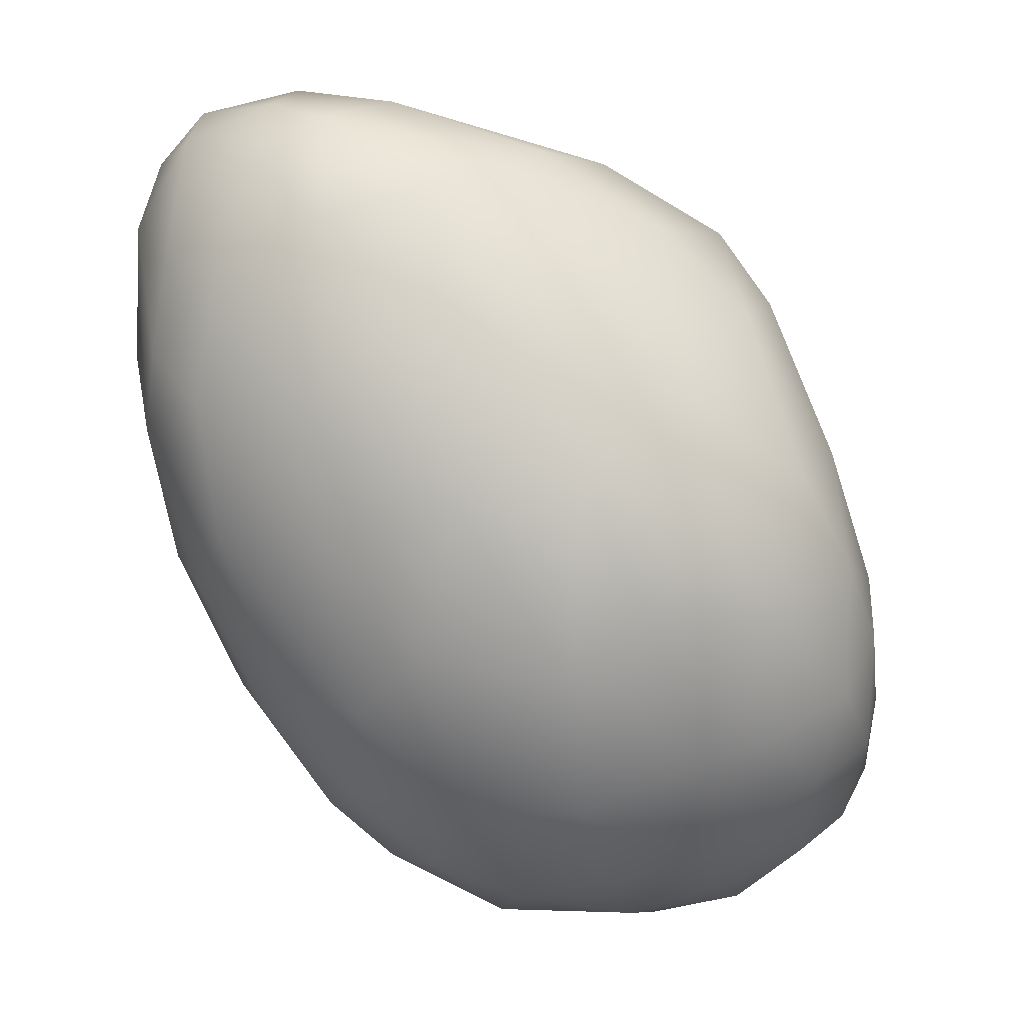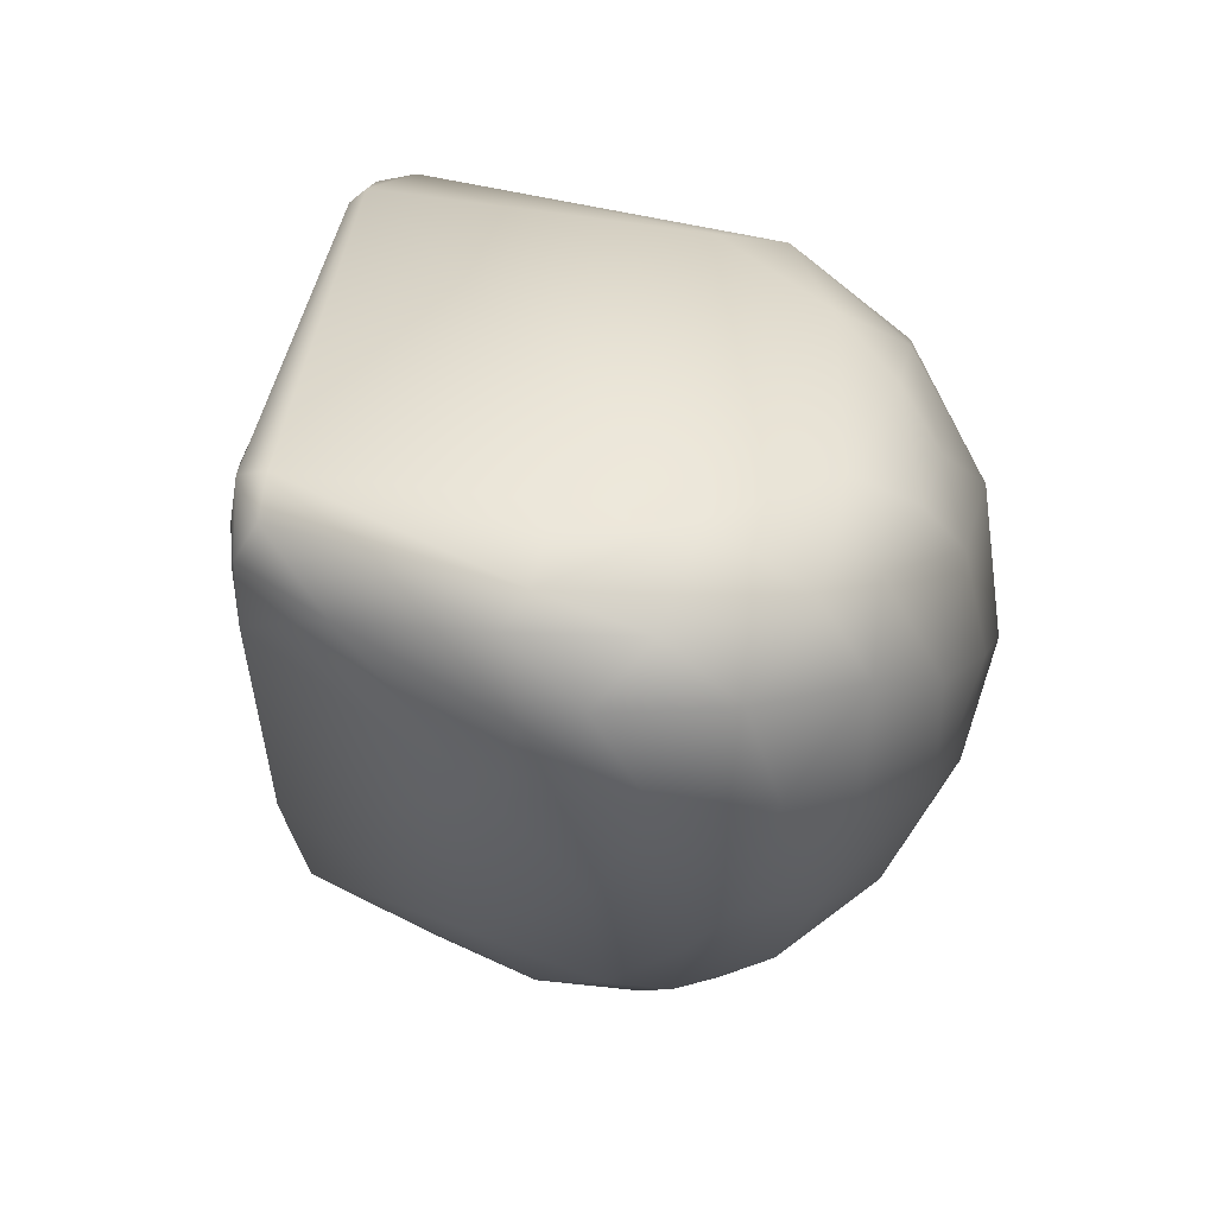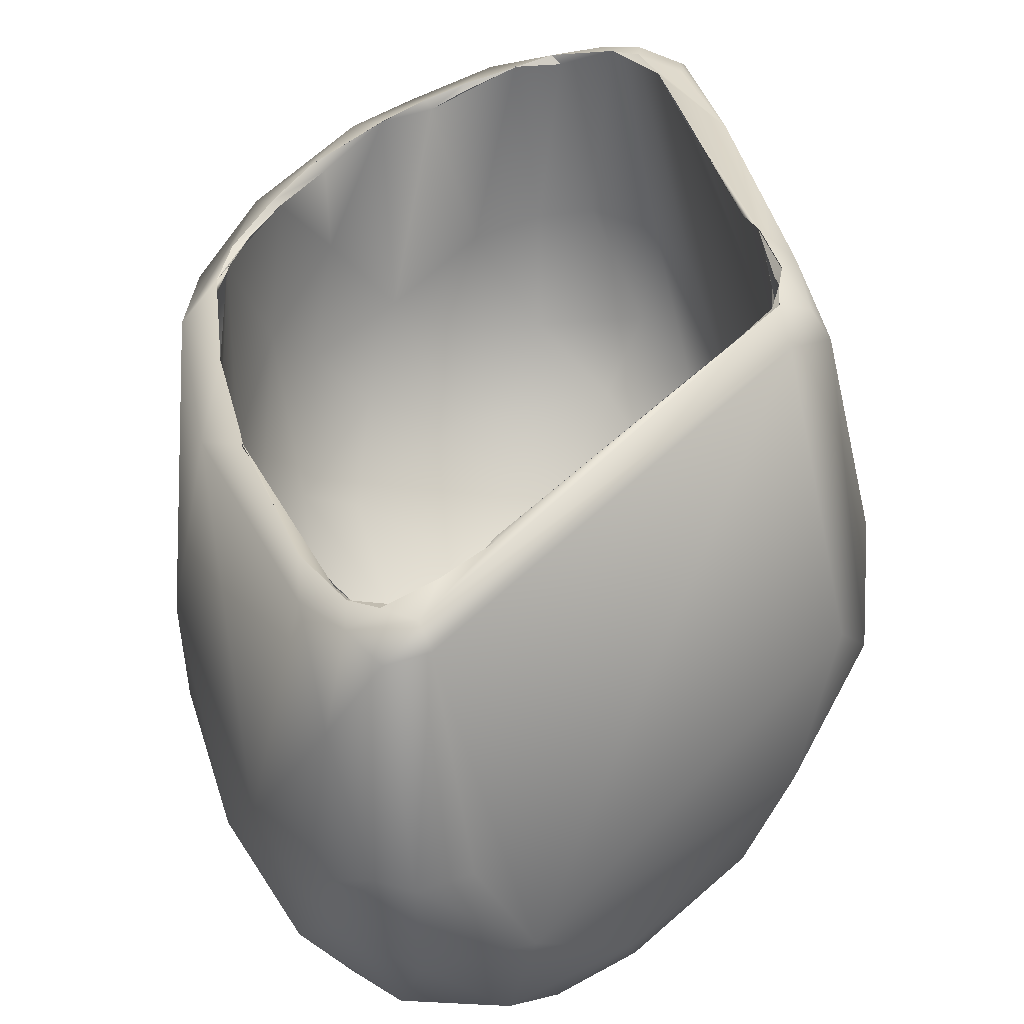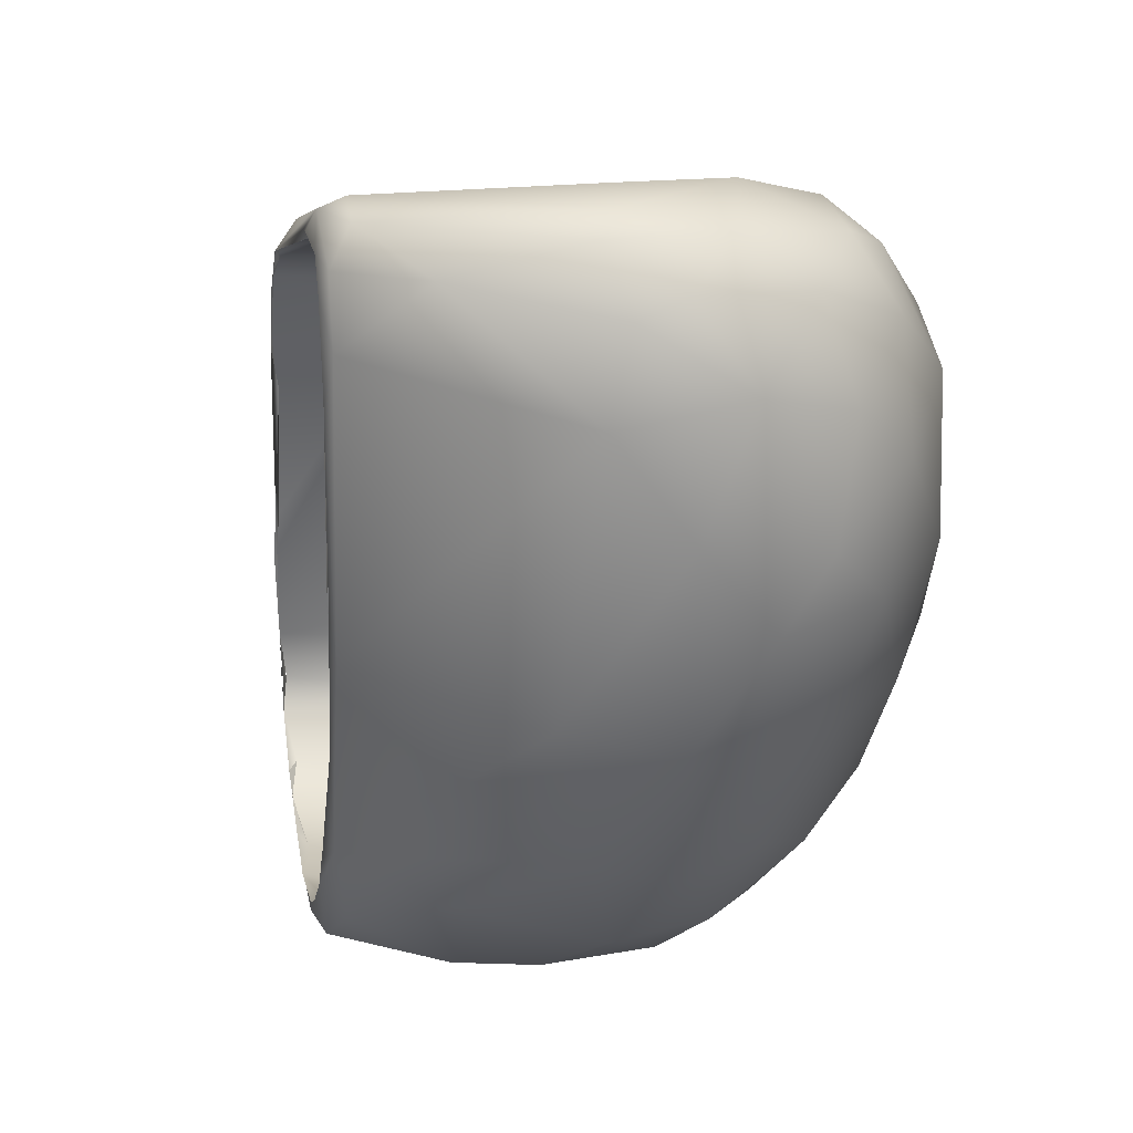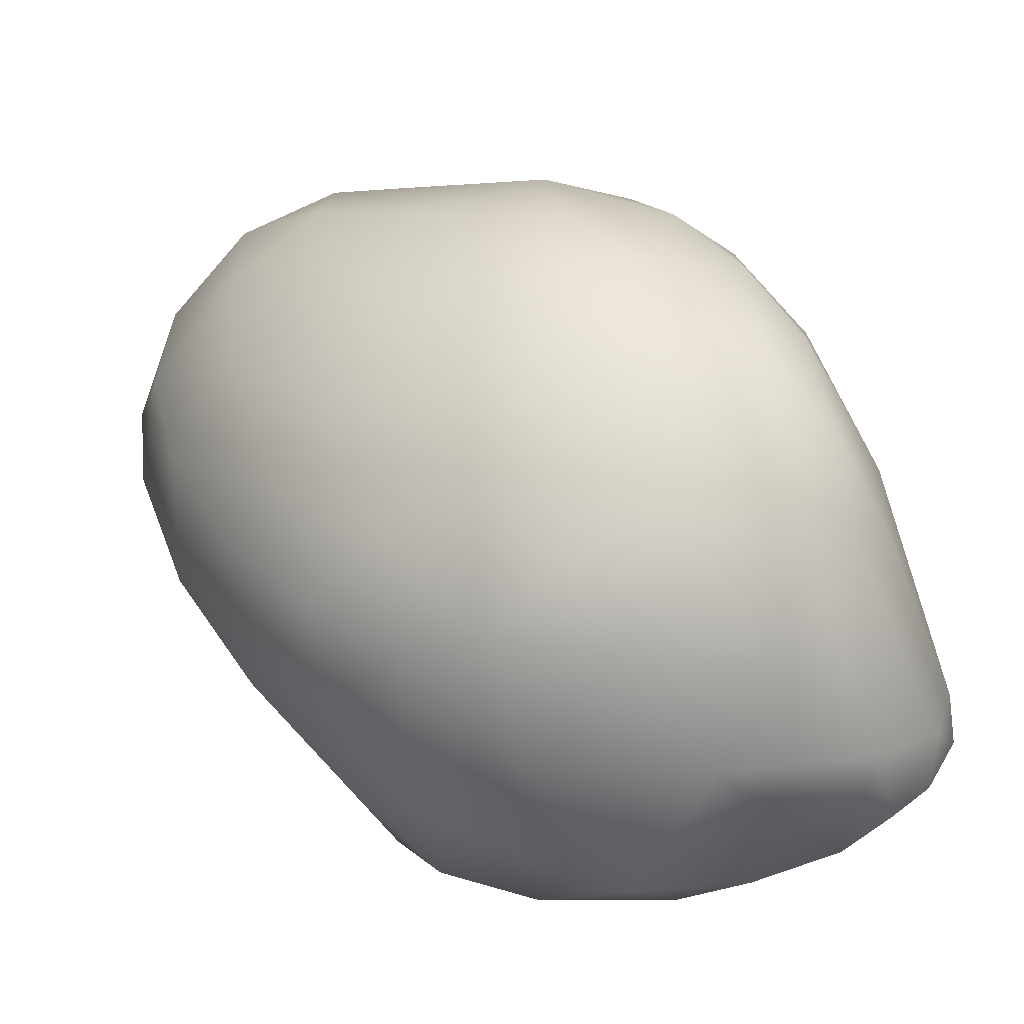
<metadata>
{"format":"obj","ext":"obj","renderer":"f3d","projection":"perspective","resolution":1024,"background":"white","views":[{"elev":-6.5,"azim":-170.6,"up":"+Y"},{"elev":51.8,"azim":115.0,"up":"+Y"},{"elev":28.2,"azim":152.6,"up":"+Z"},{"elev":19.6,"azim":97.2,"up":"+Y"},{"elev":-62.3,"azim":-147.1,"up":"+Y"}]}
</metadata>
<code>
o grp1
v 36.78 -140.6 1247
v 35.35 -141.2 1246
v 36.81 -142.3 1246
v 33.19 -141.6 1246
v 34.02 -140.5 1248
v 38.93 -141.3 1247
v 36.69 -139.6 1249
v 38.99 -140.2 1249
v 38.12 -139.5 1251
v 39.26 -139.8 1251
v 35.15 -143.8 1245
v 37.17 -141.8 1248
v 37.03 -141 1249
v 37.66 -142.7 1248
v 38.58 -141.4 1250
v 40.27 -141.2 1250
v 40 -140.2 1252
v 37.61 -144.9 1246
v 39 -143.6 1247
v 40.38 -143.1 1248
v 40.73 -141.6 1251
v 39.49 -146.4 1247
v 41.04 -143.7 1251
v 32.72 -143 1246
v 30.45 -141.8 1248
v 31.18 -142.5 1247
v 32.51 -146.1 1245
v 33.04 -142.9 1247
v 35.16 -143.9 1246
v 35.6 -142.1 1247
v 34.85 -141.5 1248
v 31.33 -142.8 1248
v 35.08 -141 1249
v 32.36 -141.7 1249
v 38.66 -140.6 1252
v 38.84 -139.7 1257
v 33.65 -144.6 1246
v 38.65 -140.9 1251
v 39.58 -141.6 1251
v 40.49 -141 1255
v 39.7 -140.1 1256
v 34.98 -147.5 1245
v 37.6 -145 1247
v 35.93 -147.5 1246
v 39.25 -143.1 1249
v 38.16 -147.7 1246
v 38.65 -147.4 1248
v 39.61 -145.7 1250
v 40 -143.6 1252
v 39.93 -148 1248
v 40.72 -146 1250
v 40.07 -150.2 1252
v 29.3 -141.7 1250
v 28.86 -143 1251
v 27.04 -147.7 1247
v 29.8 -148.2 1247
v 38.66 -140.7 1257
v 39.06 -140.8 1257
v 32.05 -150.4 1245
v 34.22 -147.5 1246
v 31.51 -149 1246
v 39.63 -142.3 1257
v 40.31 -142.5 1257
v 39.55 -141.6 1257
v 37.83 -150.7 1247
v 37 -148.8 1247
v 37.5 -150.3 1248
v 35.28 -150.6 1246
v 38.83 -151.6 1249
v 39.68 -150.8 1250
v 27.81 -143.6 1249
v 28.9 -146.5 1247
v 26.86 -147.2 1249
v 38.98 -140 1257
v 40.04 -141 1257
v 39.38 -140.8 1257
v 39.06 -140.8 1257
v 39.38 -140.8 1257
v 38.74 -140.7 1257
v 29.27 -149.6 1245
v 39.06 -140.8 1257
v 39.55 -141.6 1257
v 39.74 -141.5 1257
v 39.74 -141.5 1257
v 39.65 -149.1 1257
v 33.17 -151.6 1247
v 39.13 -148.1 1257
v 38.8 -151.1 1253
v 38.78 -149.1 1249
v 26.73 -143 1252
v 28.03 -142 1253
v 29.57 -142.3 1260
v 28.69 -142.9 1254
v 38.23 -140.6 1258
v 38.14 -140.6 1258
v 37.43 -141 1257
v 36.86 -141.1 1258
v 36.95 -140.8 1258
v 37.43 -141 1257
v 36.86 -141.1 1258
v 36.95 -140.8 1258
v 30.37 -142.8 1260
v 27.65 -149.5 1247
v 39.06 -140.8 1257
v 39.74 -141.5 1257
v 39.38 -140.8 1257
v 39.55 -141.6 1257
v 39.65 -142.3 1257
v 39.74 -141.5 1257
v 39.8 -143.6 1257
v 39.8 -143.6 1257
v 39.58 -143.5 1257
v 39.11 -148.1 1257
v 39.08 -148.2 1257
v 28.96 -151.7 1247
v 33.2 -153.6 1246
v 34.72 -154.8 1248
v 35.48 -153.1 1249
v 37.03 -152.8 1250
v 38.08 -152 1251
v 36.91 -153.9 1248
v 37.54 -154.6 1250
v 38.62 -153.8 1252
v 25.92 -145.5 1249
v 25.49 -144.9 1251
v 27.24 -144.8 1250
v 26.22 -146.8 1250
v 27.3 -144 1253
v 29.44 -143.2 1260
v 26.62 -150.7 1247
v 29.69 -154.2 1247
v 30.23 -155.1 1249
v 33.04 -154.3 1248
v 38.86 -148.9 1257
v 36.09 -155 1251
v 26.15 -144 1254
v 24.66 -149.4 1249
v 24.06 -148.6 1251
v 26.2 -145.7 1252
v 25.2 -150.2 1250
v 27.08 -151.5 1248
v 28.03 -152.5 1246
v 29.76 -157 1249
v 38.86 -148.9 1257
v 38.16 -151.7 1257
v 32.74 -157 1249
v 35.24 -156.6 1250
v 34.47 -156.2 1251
v 32.96 -156.4 1250
v 36.32 -156.7 1252
v 27.69 -145 1257
v 28.16 -142.9 1259
v 24.94 -149.6 1251
v 25.24 -152.7 1248
v 27.02 -153.5 1249
v 27.93 -155.2 1249
v 26.78 -155.8 1249
v 38.17 -151.7 1257
v 38.16 -154 1257
v 36.62 -155 1254
v 37.64 -155.5 1255
v 29.12 -143.8 1260
v 28.61 -143.1 1260
v 29.36 -143.1 1260
v 29.37 -143.1 1260
v 29.43 -143.2 1260
v 30.37 -142.8 1260
v 23.28 -151.4 1252
v 23.68 -151.2 1250
v 24.26 -152.3 1253
v 24.79 -152.5 1251
v 25.41 -153.7 1250
v 25.38 -155.3 1250
v 23.81 -154.2 1251
v 29.5 -157.4 1251
v 31.55 -159 1251
v 29.37 -158.6 1251
v 33.41 -157.7 1254
v 34.82 -157 1255
v 36.52 -155.3 1258
v 36.86 -156.2 1257
v 33.52 -158.3 1251
v 29 -143.7 1260
v 28.64 -144.1 1261
v 29 -143.7 1260
v 28.64 -144.1 1261
v 28.76 -144.2 1260
v 29 -143.7 1260
v 28.1 -144.4 1261
v 28.2 -145.7 1261
v 26.02 -150.7 1261
v 26.02 -150.7 1261
v 23.17 -152.8 1252
v 25.9 -156.1 1252
v 24.61 -156.4 1251
v 31.9 -157.8 1252
v 36.45 -155.3 1258
v 37.01 -154.8 1258
v 37.17 -154.3 1258
v 32.54 -159.4 1254
v 35.16 -158 1253
v 35.41 -158 1255
v 28.13 -145.8 1261
v 28.17 -145.8 1261
v 23.2 -154.2 1255
v 23.39 -155.3 1253
v 24.43 -154.6 1253
v 24.53 -154.3 1256
v 25.94 -153.9 1261
v 27.11 -158 1251
v 25.03 -157.9 1254
v 27.16 -158.8 1253
v 27.16 -157.6 1254
v 29.23 -159.4 1253
v 30.85 -158.4 1255
v 29.41 -158.2 1254
v 32.72 -158.1 1257
v 34.47 -156.9 1259
v 35.62 -156.1 1258
v 36.17 -155.8 1258
v 37 -154.8 1258
v 36.45 -155.3 1258
v 35.62 -156.1 1258
v 37 -154.8 1258
v 36.17 -155.8 1258
v 34.74 -157.8 1258
v 34.47 -156.9 1259
v 34.68 -156.9 1259
v 34.68 -156.9 1259
v 27.94 -146.8 1261
v 23.5 -155.9 1255
v 24.07 -157.1 1255
v 24.98 -156 1254
v 26.73 -159.1 1255
v 29.03 -159.6 1257
v 28.63 -158.3 1256
v 32.24 -159 1259
v 32.98 -157.6 1259
v 33.31 -157.7 1259
v 33.31 -157.7 1259
v 25.95 -153.8 1261
v 26.72 -151.3 1261
v 26.97 -150.3 1261
v 26.66 -151.5 1261
v 24.81 -155.7 1257
v 24.44 -155.8 1260
v 25.87 -157.1 1257
v 27.04 -157.8 1257
v 31.28 -158 1260
v 29.94 -158 1260
v 31.71 -158.8 1259
v 31.22 -158.1 1260
v 25.06 -154.2 1261
v 25.7 -155.2 1261
v 25.5 -153.6 1261
v 24.93 -157 1260
v 25.79 -155.1 1261
v 26.07 -158.4 1259
v 26.03 -156 1261
v 26.89 -157 1261
v 27.83 -157.6 1261
v 29.13 -157.9 1260
v 29.05 -158 1260
v 30.06 -158.1 1260
v 29.98 -159 1260
v 30.06 -158.1 1260
v 28.01 -158.6 1260
v 26.02 -150.7 1261
v 25.18 -154.3 1261
v 24.93 -156.1 1261
v 25.37 -155.8 1261
v 25.71 -155.2 1261
v 26 -155.9 1261
v 25.94 -153.9 1261
v 25.37 -155.8 1261
v 26.03 -156 1261
v 25.83 -157 1261
v 27.01 -157.3 1261
v 27.01 -157.2 1261
v 27.01 -157.2 1261
v 27.83 -157.5 1261
v 26.89 -157 1261
v 26.7 -158 1261
v 27.83 -157.5 1261
v 29.05 -158 1260
v 25.83 -157 1261
f 2 1 3
f 2 4 5
f 5 7 1
f 2 5 1
f 7 8 1
f 7 9 10
f 7 10 8
f 3 11 2
f 1 6 3
f 6 1 8
f 13 12 15
f 12 14 15
f 6 8 16
f 17 16 8
f 8 10 17
f 18 11 3
f 18 3 19
f 3 6 19
f 16 20 6
f 16 21 20
f 16 17 21
f 19 22 18
f 19 6 20
f 19 20 22
f 20 21 23
f 24 4 2
f 5 4 25
f 26 4 24
f 24 11 27
f 11 24 2
f 28 29 30
f 28 30 31
f 28 31 32
f 30 13 31
f 31 13 33
f 34 31 33
f 13 35 33
f 9 36 10
f 37 29 28
f 30 29 14
f 30 14 12
f 12 13 30
f 13 15 38
f 38 35 13
f 15 39 38
f 21 17 40
f 35 38 39
f 17 10 41
f 41 40 17
f 14 29 43
f 43 29 44
f 45 14 43
f 14 45 15
f 15 45 39
f 40 23 21
f 11 18 42
f 18 46 42
f 45 43 47
f 47 48 45
f 45 48 49
f 18 22 46
f 50 22 20
f 20 23 51
f 20 51 50
f 23 52 51
f 53 5 25
f 7 5 53
f 25 4 26
f 31 34 32
f 32 34 54
f 26 24 55
f 56 37 28
f 10 36 41
f 7 36 9
f 33 35 57
f 42 27 11
f 35 39 58
f 59 27 42
f 29 37 60
f 60 37 61
f 29 60 44
f 45 49 39
f 40 63 23
f 64 39 49
f 66 43 44
f 47 43 66
f 47 66 67
f 68 42 46
f 50 46 22
f 50 65 46
f 69 65 50
f 69 50 70
f 51 70 50
f 55 71 26
f 32 72 28
f 73 72 32
f 72 56 28
f 36 74 41
f 75 41 74
f 76 75 74
f 77 78 79
f 24 27 80
f 61 37 56
f 39 64 58
f 57 35 58
f 75 40 41
f 75 63 40
f 81 82 83
f 76 84 75
f 84 63 75
f 27 59 80
f 49 62 64
f 23 63 85
f 86 44 60
f 59 42 68
f 48 88 49
f 88 87 49
f 65 68 46
f 67 89 47
f 47 89 48
f 89 88 48
f 51 52 70
f 7 53 91
f 92 7 91
f 53 25 71
f 25 26 71
f 33 93 34
f 93 54 34
f 55 24 80
f 74 94 76
f 96 33 57
f 95 96 57
f 97 98 164
f 74 98 94
f 97 99 98
f 95 101 96
f 74 164 98
f 96 100 102
f 103 56 72
f 104 105 106
f 107 108 109
f 108 110 109
f 84 111 63
f 49 112 62
f 85 63 111
f 49 87 112
f 110 108 113
f 114 85 111
f 61 86 60
f 61 115 86
f 59 68 116
f 86 66 44
f 23 85 52
f 65 117 68
f 116 68 117
f 86 118 66
f 118 67 66
f 67 120 89
f 67 119 120
f 121 117 65
f 121 65 69
f 121 69 122
f 69 70 122
f 122 70 123
f 123 70 52
f 53 71 90
f 90 71 124
f 90 91 53
f 71 55 124
f 126 73 32
f 126 32 54
f 126 127 73
f 126 54 128
f 129 33 96
f 102 129 96
f 72 73 103
f 115 56 103
f 115 61 56
f 131 59 116
f 86 115 132
f 133 86 132
f 88 134 87
f 133 118 86
f 118 119 67
f 120 119 135
f 89 120 88
f 124 125 90
f 125 136 90
f 54 93 128
f 138 124 137
f 124 138 125
f 139 127 126
f 139 126 128
f 36 7 92
f 137 124 55
f 140 73 127
f 137 55 130
f 130 55 80
f 103 141 115
f 130 80 142
f 80 131 142
f 80 59 131
f 143 131 116
f 144 145 114
f 145 85 114
f 146 116 117
f 133 148 118
f 133 149 148
f 118 135 119
f 135 118 148
f 121 147 117
f 122 147 121
f 150 122 123
f 136 125 138
f 139 128 151
f 128 93 129
f 90 152 91
f 91 152 92
f 139 153 127
f 33 129 93
f 36 92 74
f 140 127 153
f 154 137 130
f 140 141 103
f 140 103 73
f 130 142 154
f 141 155 115
f 155 156 115
f 156 132 115
f 154 142 157
f 133 132 149
f 134 88 158
f 159 85 145
f 143 116 146
f 117 147 146
f 135 160 120
f 120 160 88
f 159 52 85
f 150 147 122
f 159 123 52
f 161 123 159
f 90 136 152
f 128 162 151
f 152 163 92
f 164 92 163
f 162 128 129
f 92 164 74
f 165 166 167
f 136 138 168
f 169 138 137
f 139 170 153
f 139 151 170
f 154 169 137
f 140 171 141
f 170 140 153
f 172 155 141
f 171 172 141
f 173 154 157
f 174 154 173
f 156 155 172
f 157 142 131
f 157 131 143
f 132 175 149
f 143 176 177
f 178 179 148
f 148 179 135
f 160 135 179
f 160 180 88
f 88 180 158
f 182 146 147
f 182 147 150
f 123 161 150
f 159 181 161
f 165 183 166
f 163 184 164
f 164 184 185
f 186 187 188
f 189 184 163
f 189 163 152
f 184 189 190
f 136 191 152
f 192 190 189
f 191 189 152
f 168 138 169
f 140 170 171
f 168 169 193
f 174 193 169
f 169 154 174
f 194 156 172
f 157 195 173
f 175 132 156
f 149 175 196
f 176 143 146
f 182 176 146
f 149 196 148
f 196 178 148
f 179 180 160
f 197 198 199
f 198 159 145
f 145 199 198
f 176 182 200
f 150 201 182
f 201 200 182
f 201 150 202
f 150 161 202
f 202 161 181
f 151 162 203
f 204 187 186
f 168 193 205
f 206 193 174
f 170 207 171
f 170 208 207
f 170 151 209
f 208 170 209
f 172 171 207
f 195 174 173
f 172 207 194
f 210 195 157
f 175 156 194
f 195 210 211
f 157 143 210
f 143 177 210
f 214 210 177
f 215 196 175
f 216 175 213
f 216 215 175
f 176 214 177
f 215 178 196
f 178 217 179
f 217 218 179
f 179 218 180
f 219 220 221
f 222 223 224
f 225 159 198
f 159 226 181
f 225 226 159
f 219 227 220
f 220 227 228
f 229 226 225
f 200 201 202
f 181 226 202
f 193 206 205
f 206 231 205
f 195 206 174
f 232 206 195
f 232 195 211
f 194 207 233
f 175 194 213
f 194 233 213
f 212 211 210
f 234 211 212
f 210 214 212
f 216 213 236
f 236 215 216
f 217 178 215
f 200 214 176
f 202 226 237
f 238 228 227
f 218 217 238
f 238 239 228
f 229 240 226
f 202 237 200
f 230 190 241
f 192 241 190
f 151 242 209
f 151 203 243
f 151 243 242
f 241 244 230
f 233 207 245
f 246 205 231
f 206 232 231
f 207 208 245
f 247 213 233
f 247 233 245
f 247 248 213
f 214 234 212
f 248 236 213
f 234 214 235
f 217 215 249
f 236 250 215
f 249 215 250
f 217 249 238
f 235 214 200
f 237 235 200
f 237 226 251
f 251 226 240
f 238 249 239
f 240 252 251
f 136 168 253
f 136 253 191
f 192 254 241
f 254 192 255
f 246 231 256
f 209 257 208
f 208 257 245
f 258 232 211
f 231 232 256
f 245 259 247
f 259 260 247
f 258 211 234
f 234 235 258
f 248 261 236
f 236 261 250
f 262 263 250
f 250 263 264
f 237 265 235
f 251 265 237
f 264 249 250
f 266 251 252
f 266 267 251
f 255 268 253
f 205 253 168
f 245 257 259
f 246 253 205
f 269 253 270
f 270 253 246
f 270 271 269
f 269 255 253
f 254 255 269
f 272 273 274
f 254 275 276
f 275 254 269
f 232 258 256
f 246 256 270
f 275 277 276
f 277 278 276
f 247 260 248
f 260 261 248
f 260 259 279
f 280 281 282
f 258 235 267
f 267 235 265
f 283 258 267
f 262 284 263
f 285 267 266
f 278 267 285
f 265 251 267
f 286 271 270
f 286 270 256
f 256 283 286
f 267 278 277
f 256 258 283
f 277 283 267

</code>
